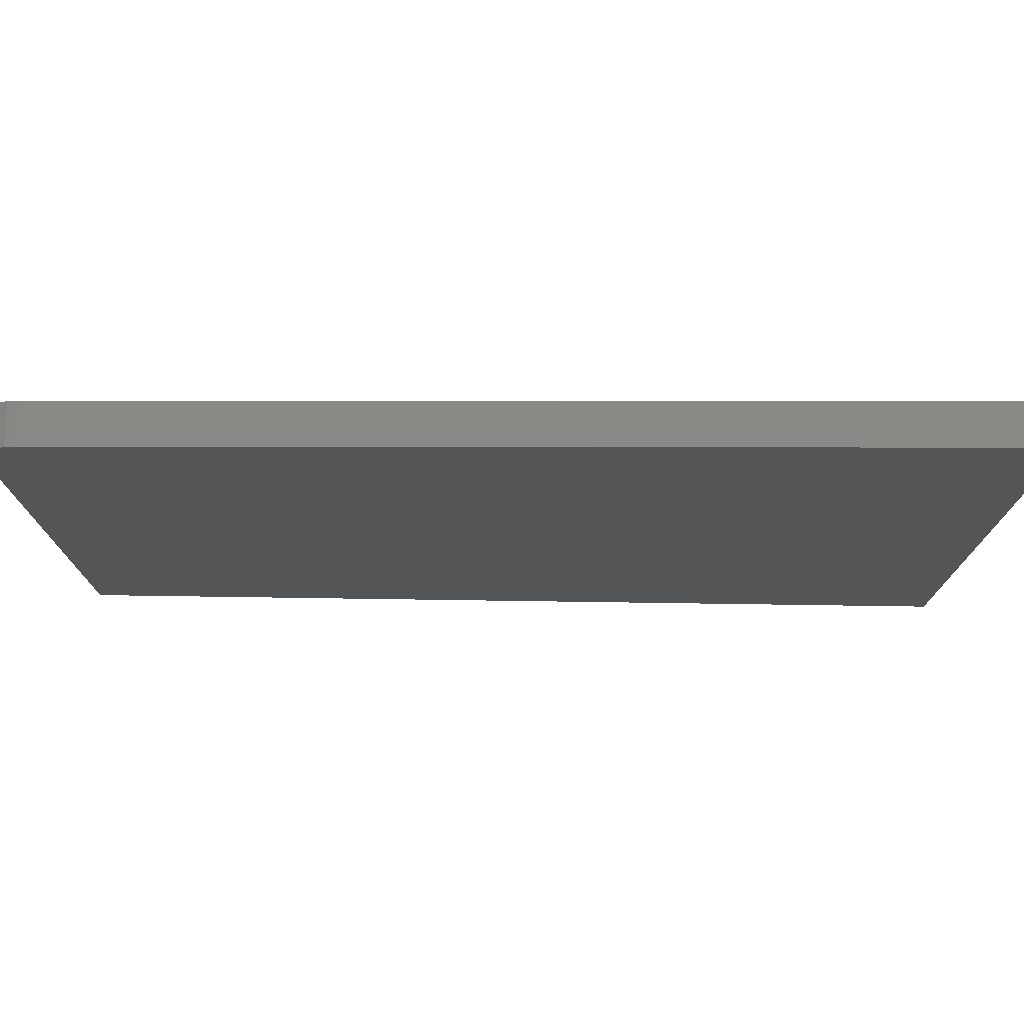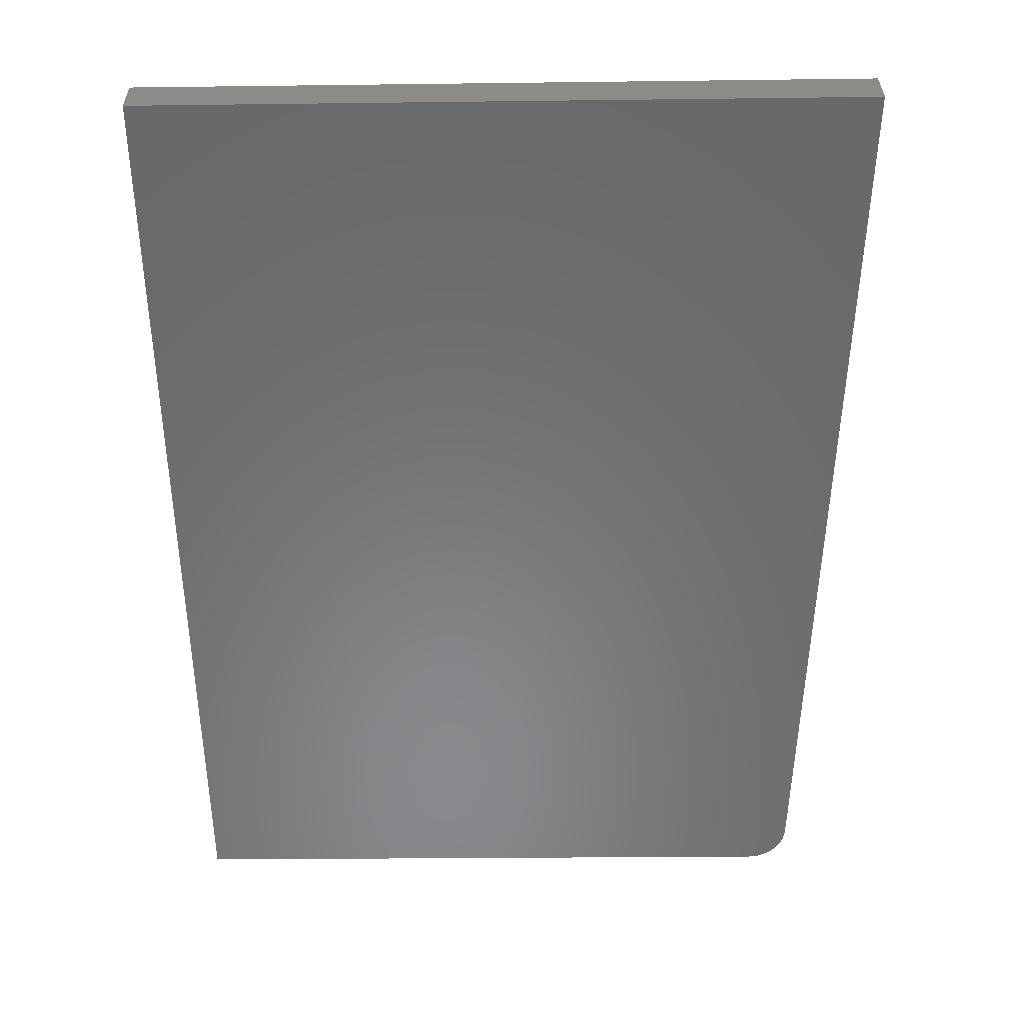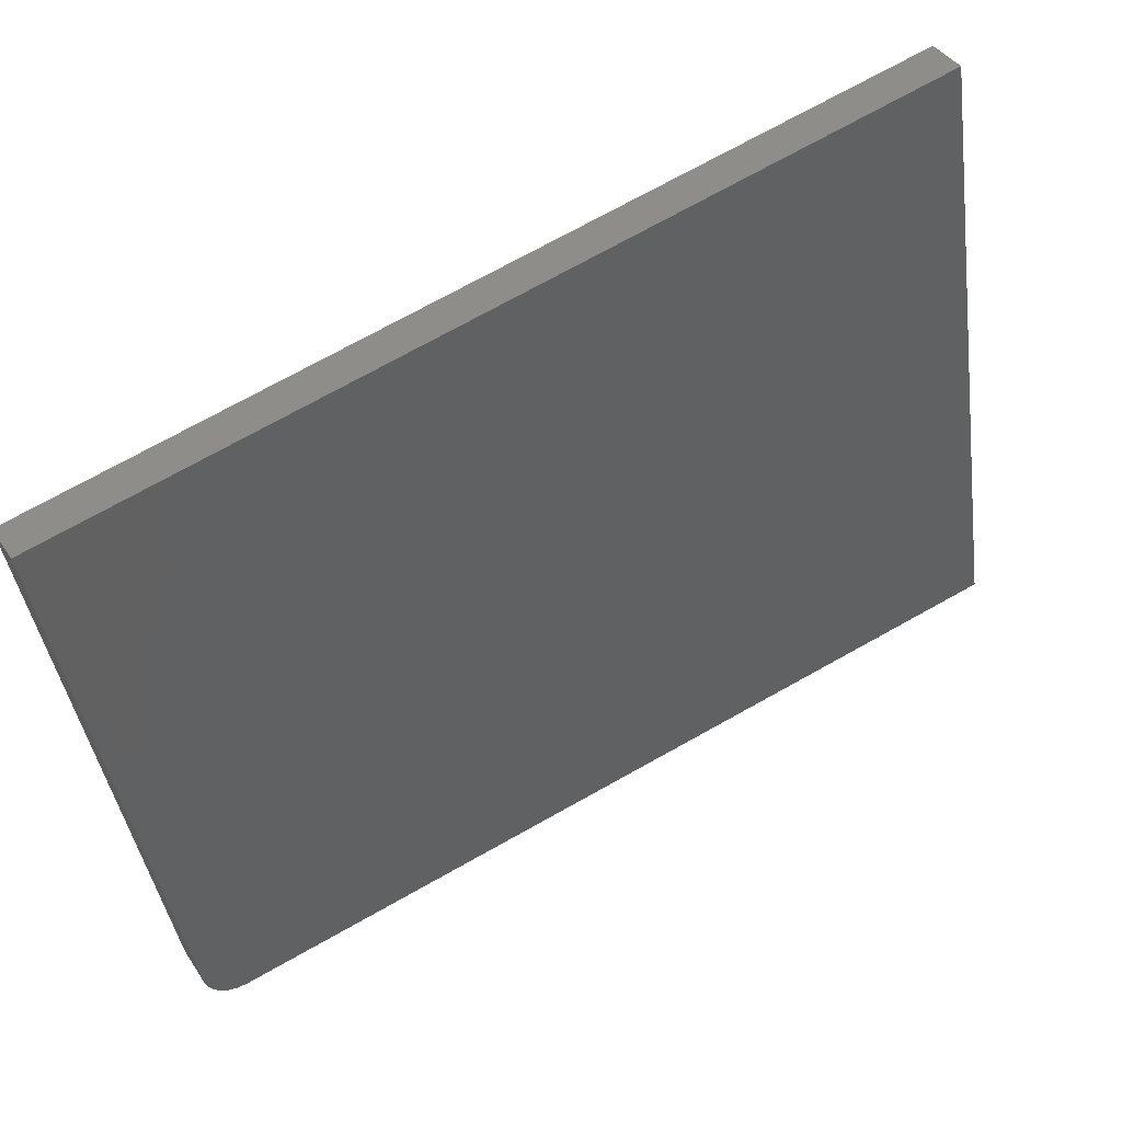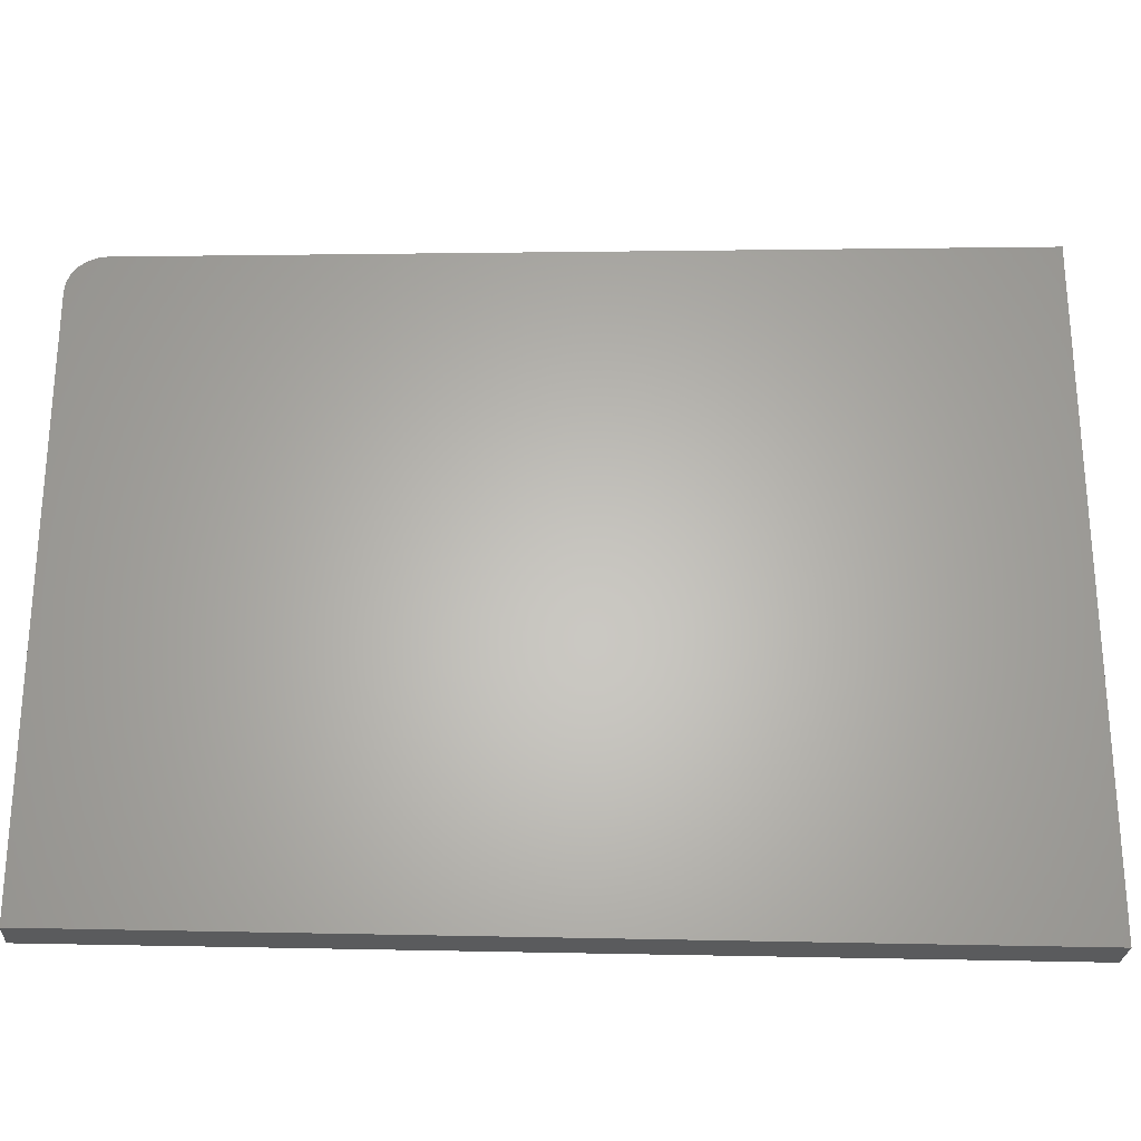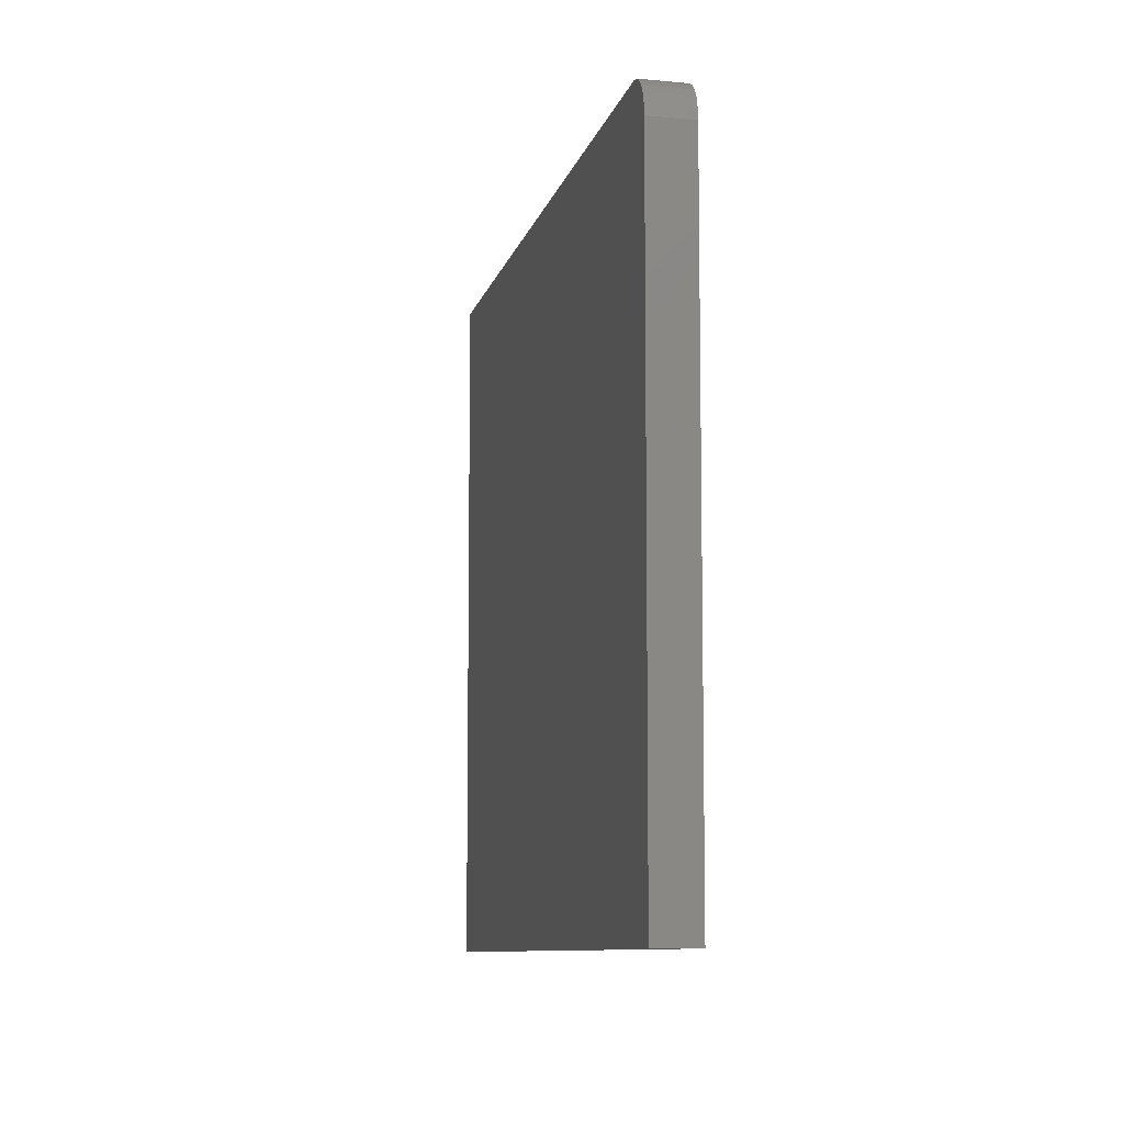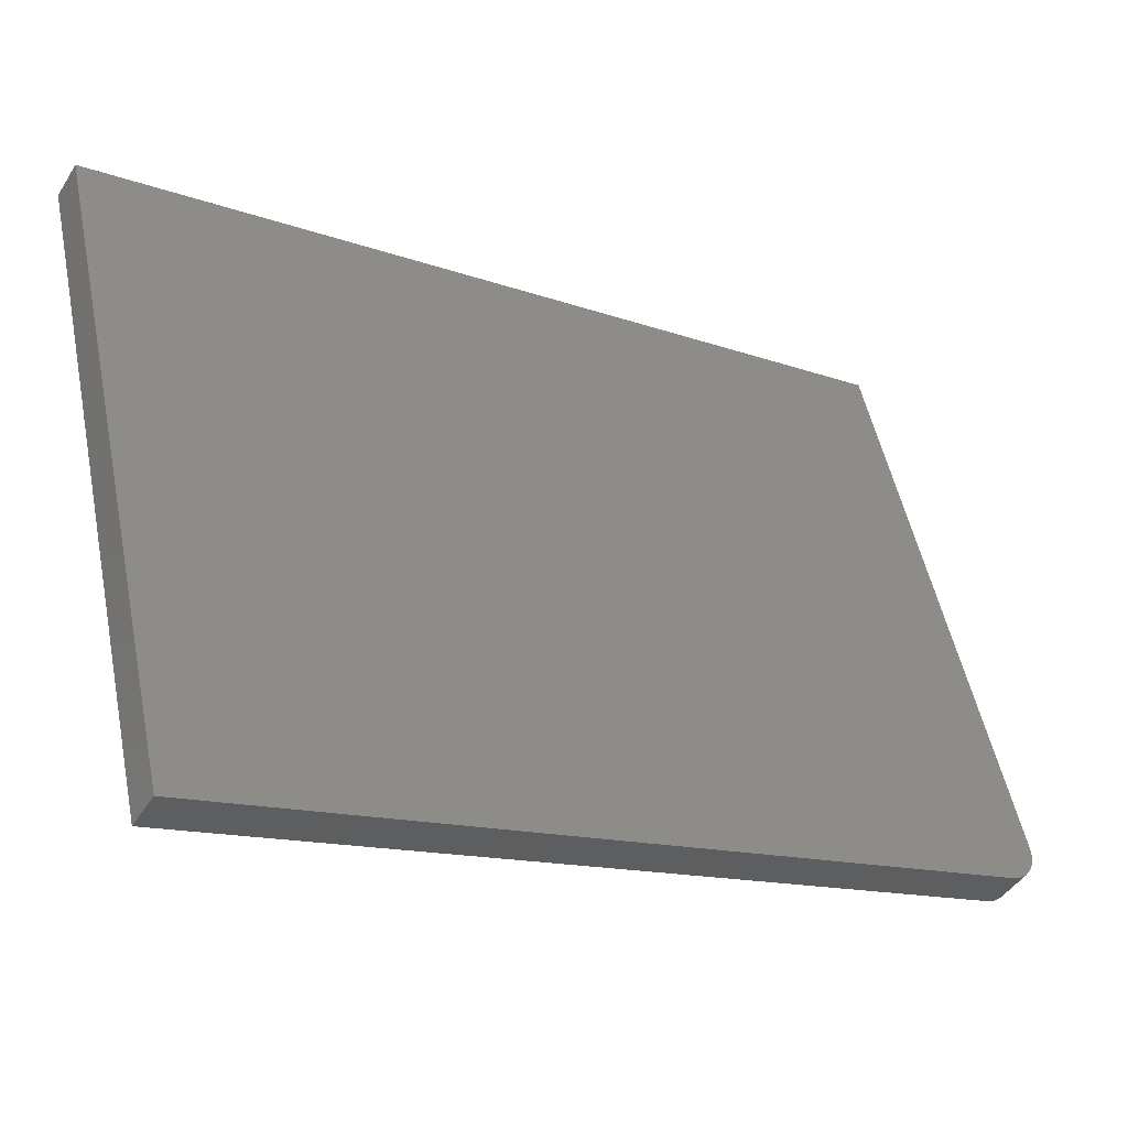
<metadata>
{"format":"stl","ext":"stl","renderer":"f3d","projection":"perspective","resolution":1024,"background":"white","views":[{"elev":76.5,"azim":-30.9,"up":"+Y"},{"elev":-23.8,"azim":91.2,"up":"+Z"},{"elev":-42.6,"azim":8.1,"up":"+Z"},{"elev":-26.0,"azim":-35.0,"up":"+Y"},{"elev":-8.8,"azim":-131.7,"up":"+Y"},{"elev":53.0,"azim":168.3,"up":"+Z"}]}
</metadata>
<code>
# stl→obj: 20 verts, 36 faces
v 1.108e+04 0 3648
v 1.108e+04 527.8 3648
v 1.11e+04 562.4 3665
v 1.176e+04 0 4073
v 1.176e+04 600.9 4073
v 1.108e+04 536.5 3648
v 1.108e+04 544.6 3650
v 1.108e+04 551.7 3653
v 1.109e+04 557.2 3656
v 1.11e+04 560.8 3660
v 1.106e+04 526.7 3678
v 1.106e+04 0 3678
v 1.108e+04 561.3 3695
v 1.108e+04 559.8 3690
v 1.107e+04 556.1 3686
v 1.106e+04 550.6 3683
v 1.106e+04 543.5 3680
v 1.106e+04 535.4 3678
v 1.175e+04 599.8 4103
v 1.175e+04 0 4103
f 1 2 3
f 4 3 5
f 4 1 3
f 2 6 3
f 3 6 7
f 8 3 7
f 8 9 3
f 3 9 10
f 2 1 11
f 11 1 12
f 3 10 13
f 13 10 14
f 14 10 9
f 15 9 8
f 16 8 7
f 17 7 6
f 18 6 2
f 11 18 2
f 18 17 6
f 17 16 7
f 16 15 8
f 15 14 9
f 13 19 3
f 3 19 5
f 20 4 19
f 19 4 5
f 12 1 20
f 20 1 4
f 18 11 13
f 17 13 16
f 17 18 13
f 11 12 13
f 13 12 20
f 19 13 20
f 14 15 13
f 13 15 16

</code>
